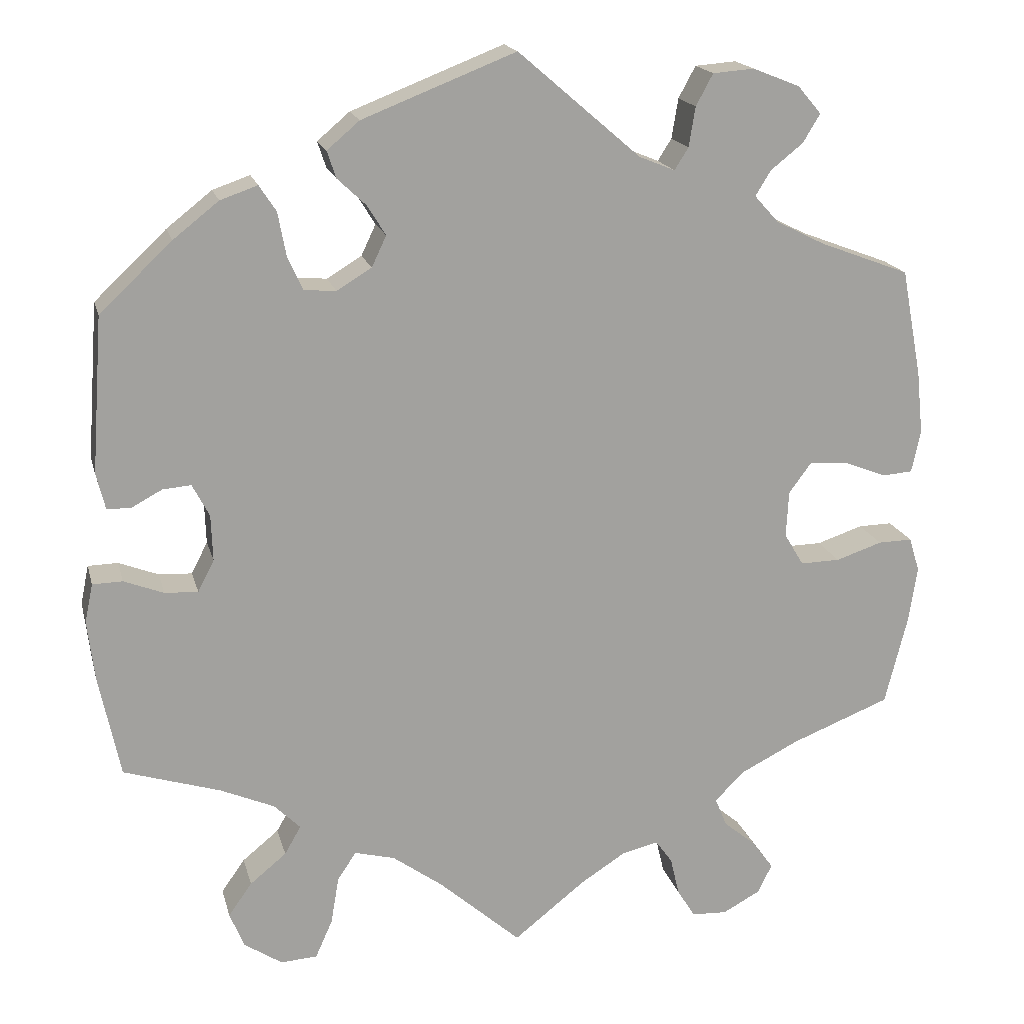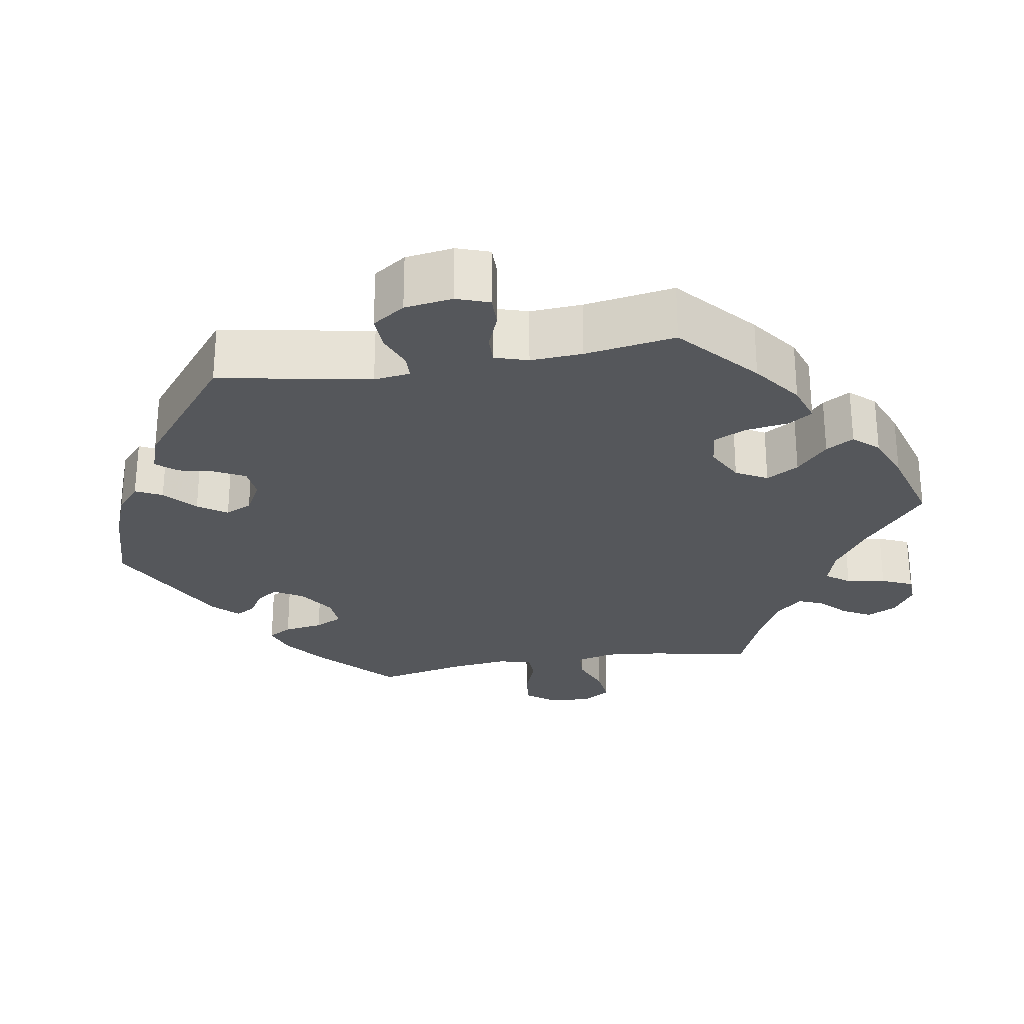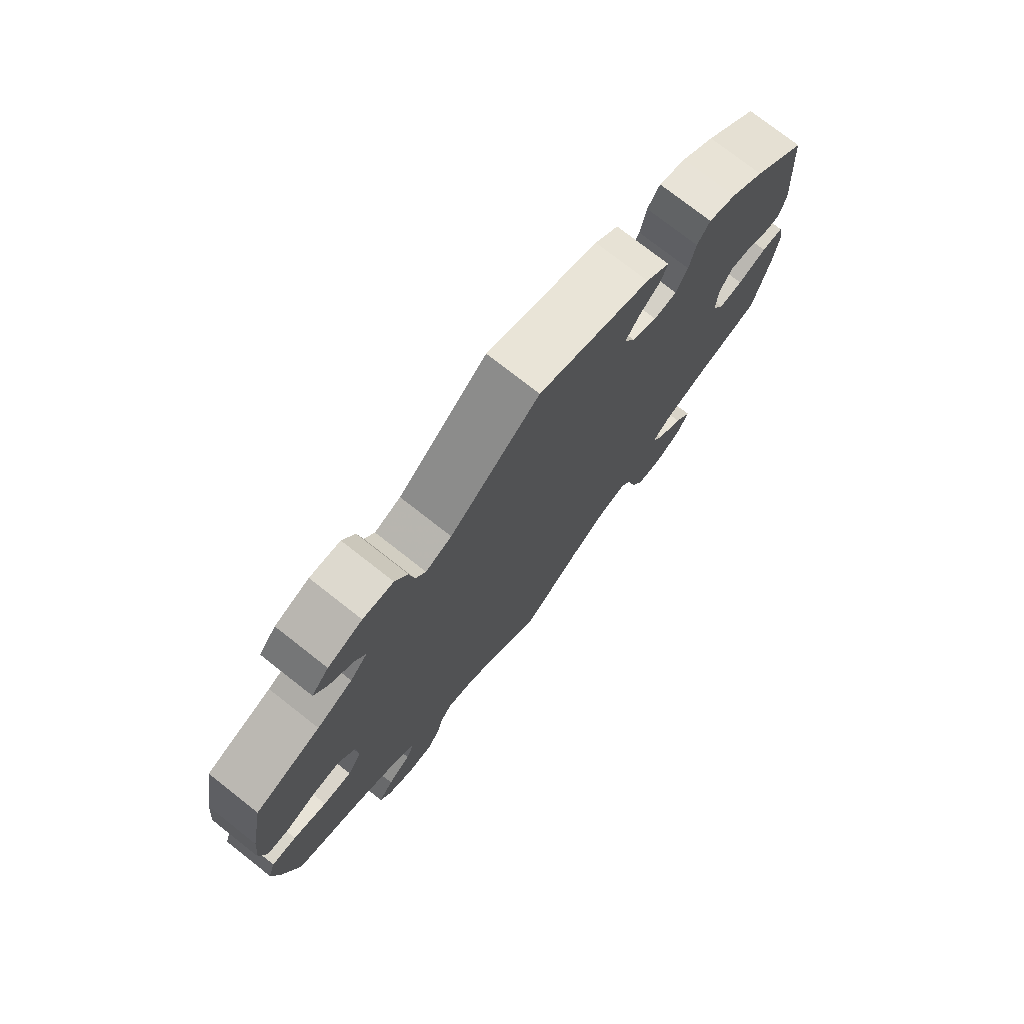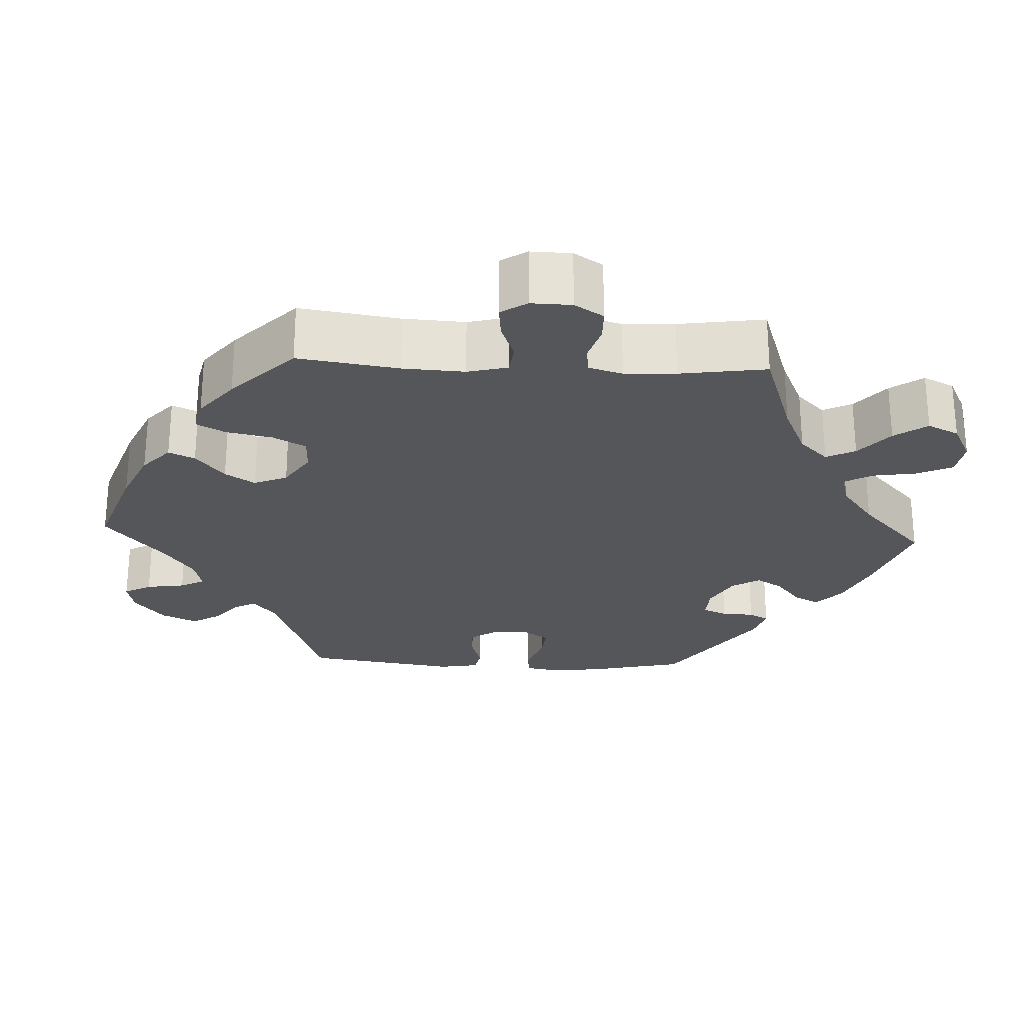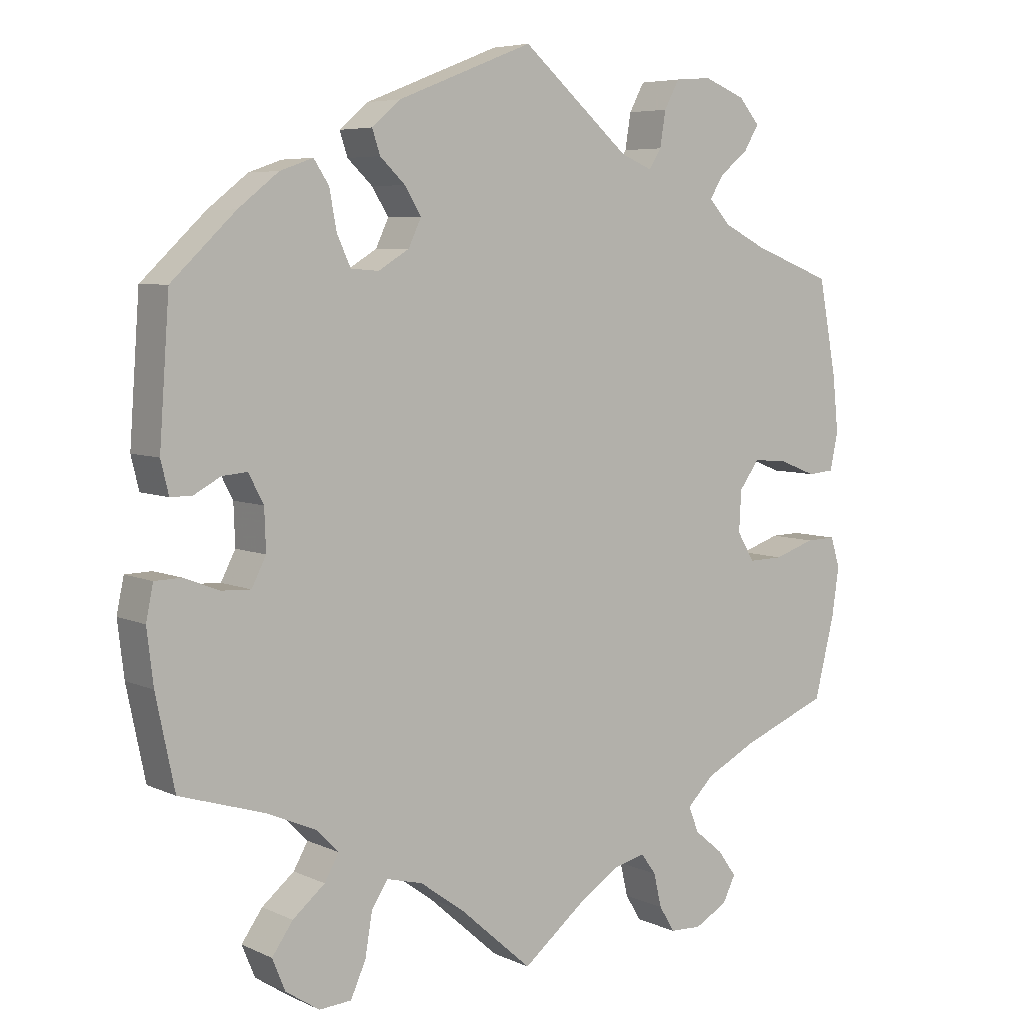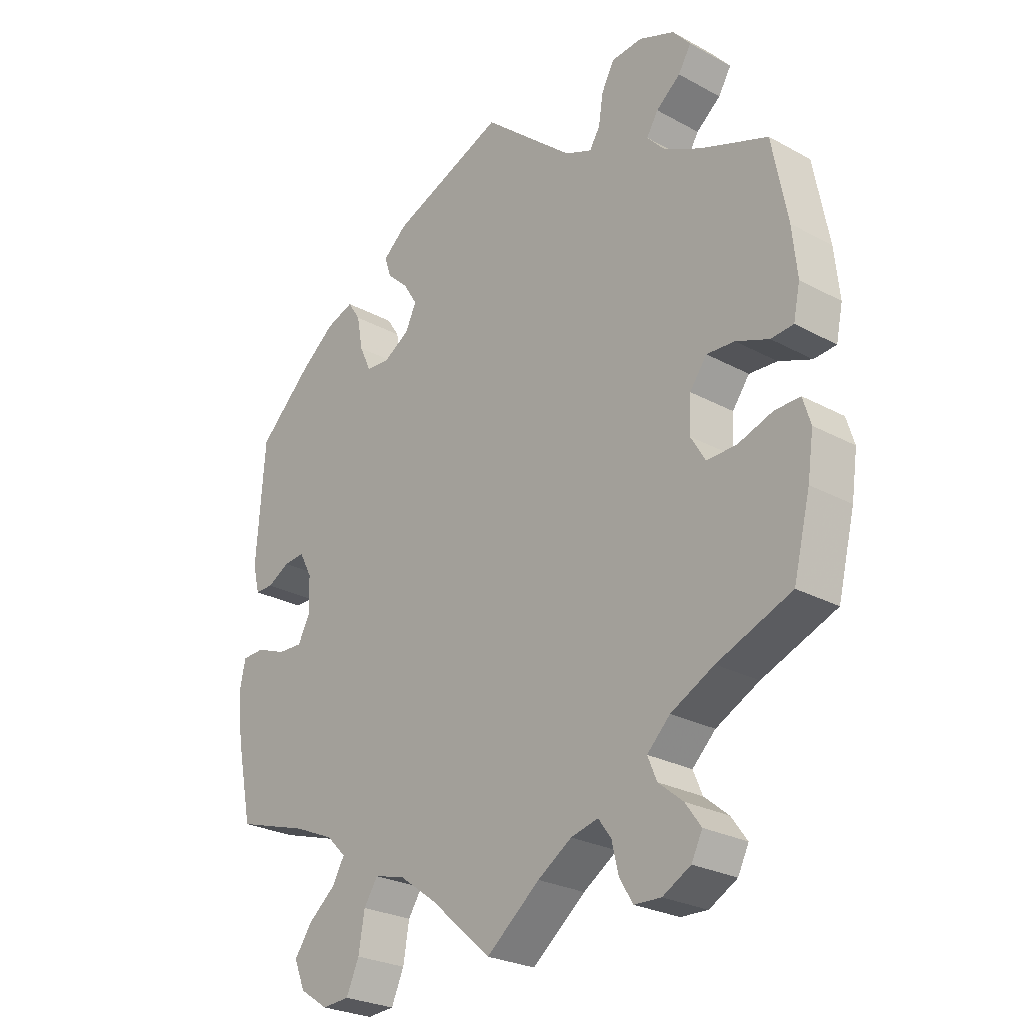
<metadata>
{"format":"obj","ext":"obj","renderer":"f3d","projection":"perspective","resolution":1024,"background":"white","views":[{"elev":17.8,"azim":-13.5,"up":"+Z"},{"elev":-26.4,"azim":39.7,"up":"+Y"},{"elev":75.9,"azim":128.1,"up":"+Z"},{"elev":-25.1,"azim":147.2,"up":"+Y"},{"elev":6.1,"azim":-36.8,"up":"+Z"},{"elev":-26.2,"azim":49.3,"up":"+Z"}]}
</metadata>
<code>
v 0.151 0.07 0.448
v 0.195 0.07 0.43
v 0.212 0.07 0.457
v 0.22 0.07 0.506
v 0.241 0.07 0.545
v 0.292 0.07 0.549
v 0.35 0.07 0.526
v 0.379 0.07 0.492
v 0.358 0.07 0.457
v 0.318 0.07 0.425
v 0.299 0.07 0.394
v 0.329 0.07 0.361
v 0.389 0.07 0.331
v 0.5 0.07 0.289
v 0.525 0.07 0.157
v 0.533 0.07 0.079
v 0.522 0.07 0.027
v 0.485 0.07 0.024
v 0.431 0.07 0.045
v 0.385 0.07 0.048
v 0.357 0.07 0.01
v 0.354 0.07 -0.047
v 0.378 0.07 -0.087
v 0.427 0.07 -0.086
v 0.484 0.07 -0.067
v 0.526 0.07 -0.066
v 0.539 0.07 -0.108
v 0.529 0.07 -0.176
v 0.501 0.07 -0.288
v 0.379 0.07 -0.336
v 0.308 0.07 -0.372
v 0.27 0.07 -0.409
v 0.285 0.07 -0.445
v 0.325 0.07 -0.478
v 0.351 0.07 -0.514
v 0.333 0.07 -0.55
v 0.287 0.07 -0.575
v 0.243 0.07 -0.573
v 0.221 0.07 -0.537
v 0.21 0.07 -0.49
v 0.189 0.07 -0.461
v 0.144 0.07 -0.472
v 0.088 0.07 -0.508
v 0 0.07 -0.578
v -0.101 0.07 -0.489
v -0.163 0.07 -0.444
v -0.213 0.07 -0.431
v -0.236 0.07 -0.466
v -0.246 0.07 -0.525
v -0.267 0.07 -0.572
v -0.312 0.07 -0.575
v -0.359 0.07 -0.544
v -0.377 0.07 -0.5
v -0.348 0.07 -0.459
v -0.303 0.07 -0.422
v -0.283 0.07 -0.387
v -0.315 0.07 -0.355
v -0.382 0.07 -0.326
v -0.501 0.07 -0.289
v -0.527 0.07 -0.164
v -0.536 0.07 -0.089
v -0.526 0.07 -0.041
v -0.489 0.07 -0.04
v -0.44 0.07 -0.059
v -0.399 0.07 -0.061
v -0.379 0.07 -0.022
v -0.381 0.07 0.035
v -0.402 0.07 0.075
v -0.437 0.07 0.072
v -0.474 0.07 0.052
v -0.504 0.07 0.052
v -0.515 0.07 0.097
v -0.501 0.07 0.289
v -0.412 0.07 0.373
v -0.356 0.07 0.417
v -0.31 0.07 0.433
v -0.289 0.07 0.401
v -0.279 0.07 0.347
v -0.26 0.07 0.306
v -0.221 0.07 0.303
v -0.178 0.07 0.329
v -0.16 0.07 0.367
v -0.183 0.07 0.404
v -0.218 0.07 0.437
v -0.229 0.07 0.47
v -0.189 0.07 0.504
v 0 0.07 0.578
v 0.151 0 0.448
v 0.195 0 0.43
v 0.212 0 0.457
v 0.22 0 0.506
v 0.241 0 0.545
v 0.292 0 0.549
v 0.35 0 0.526
v 0.379 0 0.492
v 0.358 0 0.457
v 0.318 0 0.425
v 0.299 0 0.394
v 0.329 0 0.361
v 0.389 0 0.331
v 0.5 0 0.289
v 0.525 0 0.157
v 0.533 0 0.079
v 0.522 0 0.027
v 0.485 0 0.024
v 0.431 0 0.045
v 0.385 0 0.048
v 0.357 0 0.01
v 0.354 0 -0.047
v 0.378 0 -0.087
v 0.427 0 -0.086
v 0.484 0 -0.067
v 0.526 0 -0.066
v 0.539 0 -0.108
v 0.529 0 -0.176
v 0.501 0 -0.288
v 0.379 0 -0.336
v 0.308 0 -0.372
v 0.27 0 -0.409
v 0.285 0 -0.445
v 0.325 0 -0.478
v 0.351 0 -0.514
v 0.333 0 -0.55
v 0.287 0 -0.575
v 0.243 0 -0.573
v 0.221 0 -0.537
v 0.21 0 -0.49
v 0.189 0 -0.461
v 0.144 0 -0.472
v 0.088 0 -0.508
v 0 0 -0.578
v -0.101 0 -0.489
v -0.163 0 -0.444
v -0.213 0 -0.431
v -0.236 0 -0.466
v -0.246 0 -0.525
v -0.267 0 -0.572
v -0.312 0 -0.575
v -0.359 0 -0.544
v -0.377 0 -0.5
v -0.348 0 -0.459
v -0.303 0 -0.422
v -0.283 0 -0.387
v -0.315 0 -0.355
v -0.382 0 -0.326
v -0.501 0 -0.289
v -0.527 0 -0.164
v -0.536 0 -0.089
v -0.526 0 -0.041
v -0.489 0 -0.04
v -0.44 0 -0.059
v -0.399 0 -0.061
v -0.379 0 -0.022
v -0.381 0 0.035
v -0.402 0 0.075
v -0.437 0 0.072
v -0.474 0 0.052
v -0.504 0 0.052
v -0.515 0 0.097
v -0.501 0 0.289
v -0.412 0 0.373
v -0.356 0 0.417
v -0.31 0 0.433
v -0.289 0 0.401
v -0.279 0 0.347
v -0.26 0 0.306
v -0.221 0 0.303
v -0.178 0 0.329
v -0.16 0 0.367
v -0.183 0 0.404
v -0.218 0 0.437
v -0.229 0 0.47
v -0.189 0 0.504
v 0 0 0.578
f 86 87 1
f 83 84 85 86
f 82 83 86 1
f 81 82 1 2
f 80 81 2
f 75 76 77 78
f 75 78 79
f 74 75 79
f 73 74 79
f 72 73 79 80
f 69 70 71 72
f 68 69 72 80
f 61 62 63 64
f 61 64 65
f 58 59 60 61
f 57 58 61 65
f 56 57 65 66
f 52 53 54 55
f 52 55 56
f 51 52 56
f 48 49 50 51
f 47 48 51 56
f 46 47 56 66
f 43 44 45
f 42 43 45 46
f 41 42 46 66
f 37 38 39 40
f 37 40 41
f 36 37 41
f 33 34 35 36
f 33 36 41 66
f 27 28 29 30
f 27 30 31
f 24 25 26 27
f 23 24 27 31
f 22 23 31 32
f 16 17 18 19
f 16 19 20
f 13 14 15 16
f 12 13 16 20
f 11 12 20 21
f 7 8 9 10
f 7 10 11
f 6 7 11
f 3 4 5 6
f 2 3 6 11
f 67 68 80 2
f 32 33 66 67
f 21 22 32 67
f 2 11 21 67
f 88 174 173
f 173 172 171 170
f 88 173 170 169
f 89 88 169 168
f 89 168 167
f 165 164 163 162
f 166 165 162
f 166 162 161
f 166 161 160
f 167 166 160 159
f 159 158 157 156
f 167 159 156 155
f 151 150 149 148
f 152 151 148
f 148 147 146 145
f 152 148 145 144
f 153 152 144 143
f 142 141 140 139
f 143 142 139
f 143 139 138
f 138 137 136 135
f 143 138 135 134
f 153 143 134 133
f 132 131 130
f 133 132 130 129
f 153 133 129 128
f 127 126 125 124
f 128 127 124
f 128 124 123
f 123 122 121 120
f 153 128 123 120
f 117 116 115 114
f 118 117 114
f 114 113 112 111
f 118 114 111 110
f 119 118 110 109
f 106 105 104 103
f 107 106 103
f 103 102 101 100
f 107 103 100 99
f 108 107 99 98
f 97 96 95 94
f 98 97 94
f 98 94 93
f 93 92 91 90
f 98 93 90 89
f 89 167 155 154
f 154 153 120 119
f 154 119 109 108
f 154 108 98 89
f 1 88 89 2
f 2 89 90 3
f 3 90 91 4
f 4 91 92 5
f 5 92 93 6
f 6 93 94 7
f 7 94 95 8
f 8 95 96 9
f 9 96 97 10
f 10 97 98 11
f 11 98 99 12
f 12 99 100 13
f 13 100 101 14
f 14 101 102 15
f 15 102 103 16
f 16 103 104 17
f 17 104 105 18
f 18 105 106 19
f 19 106 107 20
f 20 107 108 21
f 21 108 109 22
f 22 109 110 23
f 23 110 111 24
f 24 111 112 25
f 25 112 113 26
f 26 113 114 27
f 27 114 115 28
f 28 115 116 29
f 29 116 117 30
f 30 117 118 31
f 31 118 119 32
f 32 119 120 33
f 33 120 121 34
f 34 121 122 35
f 35 122 123 36
f 36 123 124 37
f 37 124 125 38
f 38 125 126 39
f 39 126 127 40
f 40 127 128 41
f 41 128 129 42
f 42 129 130 43
f 43 130 131 44
f 44 131 132 45
f 45 132 133 46
f 46 133 134 47
f 47 134 135 48
f 48 135 136 49
f 49 136 137 50
f 50 137 138 51
f 51 138 139 52
f 52 139 140 53
f 53 140 141 54
f 54 141 142 55
f 55 142 143 56
f 56 143 144 57
f 57 144 145 58
f 58 145 146 59
f 59 146 147 60
f 60 147 148 61
f 61 148 149 62
f 62 149 150 63
f 63 150 151 64
f 64 151 152 65
f 65 152 153 66
f 66 153 154 67
f 67 154 155 68
f 68 155 156 69
f 69 156 157 70
f 70 157 158 71
f 71 158 159 72
f 72 159 160 73
f 73 160 161 74
f 74 161 162 75
f 75 162 163 76
f 76 163 164 77
f 77 164 165 78
f 78 165 166 79
f 79 166 167 80
f 80 167 168 81
f 81 168 169 82
f 82 169 170 83
f 83 170 171 84
f 84 171 172 85
f 85 172 173 86
f 86 173 174 87
f 87 174 88 1

</code>
